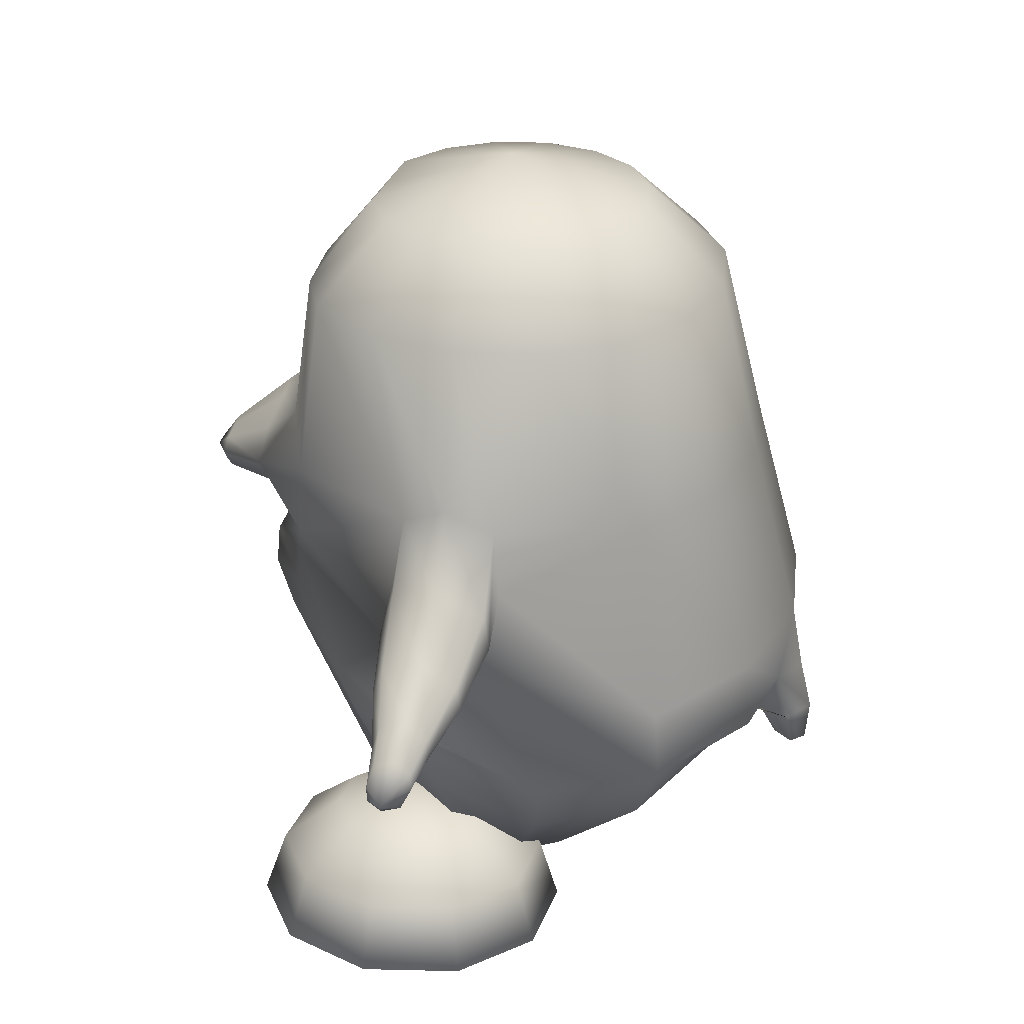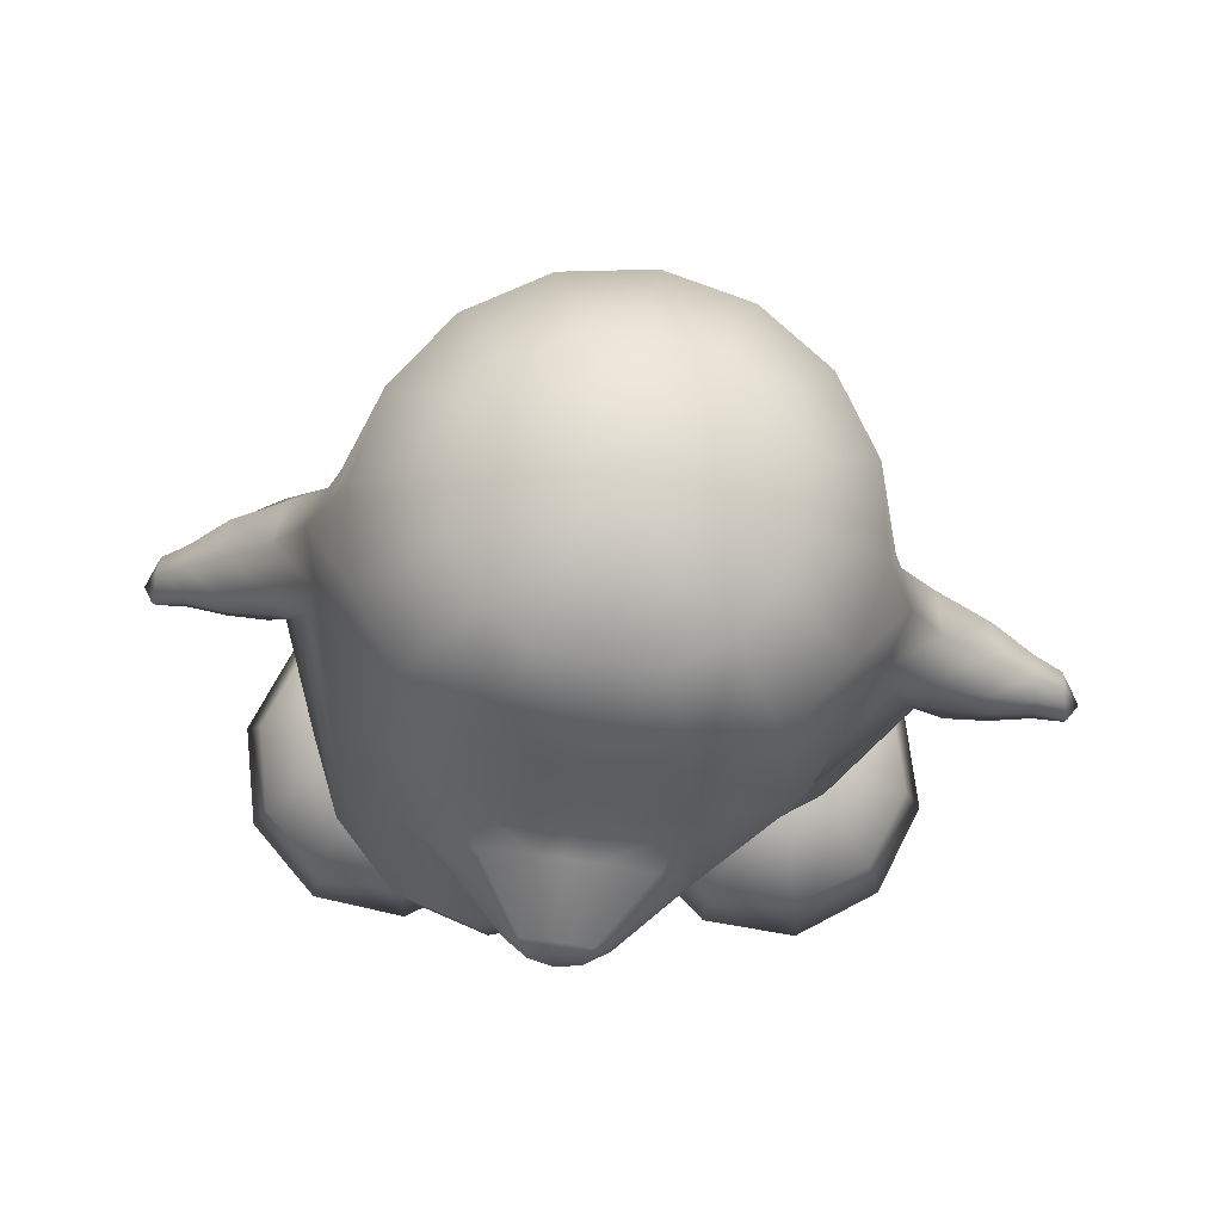
<metadata>
{"format":"obj","ext":"obj","renderer":"f3d","projection":"perspective","resolution":1024,"background":"white","views":[{"elev":26.4,"azim":110.8,"up":"+Y"},{"elev":76.2,"azim":13.0,"up":"+Y"}]}
</metadata>
<code>
o tux
v 0.08042 0.6597 0.1501
v -0.1156 0.6753 0.1408
v 0.2749 0.6559 0.1063
v -0.2868 0.7002 0.0769
v 0.4341 0.6642 0.01299
v -0.4119 0.7057 -0.0806
v 0.5296 0.6585 -0.1642
v -0.4679 0.7062 -0.2734
v 0.5512 0.6543 -0.3639
v -0.4454 0.7032 -0.4723
v 0.4965 0.6529 -0.5547
v -0.3468 0.6981 -0.6471
v 0.3743 0.6568 -0.7084
v -0.1875 0.6906 -0.7706
v 0.2027 0.6665 -0.8028
v 0.006007 0.6795 -0.8247
v 0.08106 0.8477 -0.01181
v -0.04319 0.8644 -0.005049
v 0.2061 0.85 -0.02693
v -0.1546 0.8705 -0.06741
v 0.3053 0.8439 -0.108
v -0.2343 0.8742 -0.1676
v 0.3663 0.8394 -0.2208
v -0.2702 0.8749 -0.2903
v 0.3799 0.8373 -0.3479
v -0.2563 0.8728 -0.4172
v 0.3444 0.8378 -0.4704
v -0.1946 0.8682 -0.5289
v 0.2653 0.841 -0.5695
v -0.09396 0.8622 -0.6078
v 0.1552 0.847 -0.6295
v 0.02885 0.8547 -0.6432
v 0.06251 0.9529 -0.319
v -0.00956 0.265 -0.9191
v -0.2419 0.2767 -0.8599
v 0.2222 0.2436 -0.8853
v -0.441 0.2633 -0.7086
v 0.4148 0.2238 -0.7723
v -0.565 0.2637 -0.3736
v 0.5844 0.2399 -0.4755
v -0.5863 0.3212 -0.2654
v 0.6269 0.2963 -0.3742
v -0.5462 0.265 -0.1616
v 0.6038 0.2464 -0.2645
v -0.3876 0.2887 0.1191
v 0.4991 0.2726 0.04043
v -0.1795 0.3433 0.1845
v 0.3097 0.3273 0.1415
v 0.06619 0.3614 0.1947
v -0.113 -0.2108 0.3736
v -0.3039 -0.288 0.3317
v 0.08805 -0.1159 0.3103
v -0.4661 -0.3189 0.1969
v 0.2947 -0.05015 0.153
v -0.6122 -0.03569 -0.1552
v 0.6793 -0.03595 -0.2585
v -0.6636 -0.1102 -0.2368
v 0.713 -0.123 -0.339
v -0.6333 -0.04458 -0.3539
v 0.6453 -0.0694 -0.4449
v -0.5242 -0.1629 -0.776
v 0.4526 -0.2361 -0.829
v -0.3068 -0.1545 -0.9582
v 0.2209 -0.1992 -0.9789
v -0.0447 -0.1708 -1.024
v -0.05883 -0.3249 -1.048
v -0.3166 -0.3121 -0.9553
v 0.2085 -0.3594 -0.9868
v -0.5297 -0.3175 -0.7704
v 0.4458 -0.3929 -0.8341
v -0.659 -0.3361 -0.503
v 0.6268 -0.3933 -0.6
v -0.6791 -0.3573 -0.2284
v 0.6869 -0.321 -0.3379
v -0.5736 -0.4157 0.01317
v 0.55 -0.205 -0.06912
v -0.4223 -0.4582 0.1975
v 0.2983 -0.1383 0.1579
v -0.2624 -0.3998 0.3314
v 0.1028 -0.2034 0.3121
v -0.08503 -0.303 0.3741
v -0.03374 -0.3963 0.3119
v -0.1951 -0.4893 0.2746
v 0.1291 -0.3047 0.2572
v -0.3442 -0.5511 0.1581
v 0.3079 -0.2642 0.1202
v -0.5007 -0.5358 -0.005053
v 0.5062 -0.348 -0.08529
v -0.592 -0.508 -0.2247
v 0.5933 -0.4479 -0.3282
v -0.5927 -0.4819 -0.4695
v 0.5569 -0.5327 -0.5662
v -0.4803 -0.4718 -0.705
v 0.3993 -0.5409 -0.7696
v -0.2902 -0.4165 -0.8468
v 0.1827 -0.4632 -0.8807
v -0.0635 -0.4403 -0.929
v -0.000871 -0.8259 -0.1755
v -0.01694 -0.7845 -0.5454
v -0.1384 -0.7711 -0.4971
v 0.1075 -0.8074 -0.5615
v -0.2398 -0.7652 -0.4126
v 0.2171 -0.8105 -0.5072
v -0.3021 -0.7587 -0.2775
v 0.2992 -0.8058 -0.4179
v -0.3259 -0.7585 -0.1518
v 0.3298 -0.79 -0.3054
v -0.2975 -0.7575 -0.03164
v 0.3084 -0.7639 -0.1705
v -0.2042 -0.7449 0.04407
v 0.2387 -0.7126 -0.05181
v -0.09212 -0.7247 0.08949
v 0.1397 -0.6951 0.04518
v 0.02355 -0.7084 0.09867
v 0.002933 -0.005427 0.2696
v -0.2557 -0.01812 0.2396
v 0.2301 0.02719 0.2033
v -0.4473 -0.002786 0.149
v 0.4282 0.07498 0.08333
v -0.1854 0.129 0.2798
v 0.2697 0.1377 0.2415
v -0.1359 0.03934 0.2709
v 0.1759 0.05481 0.2457
v -0.1984 0.1891 0.2844
v 0.3238 0.1864 0.2392
v -0.111 0.2505 0.2781
v 0.2528 0.2469 0.2463
v 0.007201 0.2842 0.2683
v 0.135 0.2837 0.2571
v 0.0714 0.3036 0.2658
v 0.0216 0.02272 0.262
v -0.1207 -0.3254 -1.001
v 0.005518 -0.3362 -1.006
v -0.1097 -0.4302 -0.8933
v -0.01041 -0.4409 -0.903
v -0.1228 -0.4313 -0.9591
v -0.007107 -0.4412 -0.9636
v -0.1313 -0.4425 -1.026
v -0.005871 -0.4532 -1.031
v -0.06709 -0.4508 -0.9842
v -0.06982 -0.442 -1.073
v -0.0778 -0.5405 -1.061
v -0.07608 -0.5461 -1.006
v -0.1156 -0.5308 -1.033
v -0.03681 -0.5375 -1.036
v -0.1091 -0.5105 -0.991
v -0.03647 -0.5167 -0.9938
v -0.07809 -0.557 -1.033
v -0.5762 0.1063 -0.1424
v 0.6352 0.09423 -0.2476
v -0.6 0.1226 -0.395
v 0.607 0.09936 -0.4964
v -0.6725 0.1023 -0.3654
v 0.6759 0.07577 -0.4872
v -0.6759 0.1552 -0.2565
v 0.7089 0.1362 -0.3816
v -0.6485 0.1153 -0.1517
v 0.7059 0.1085 -0.278
v -0.683 -0.08619 -0.1476
v 0.7577 -0.08899 -0.262
v -0.7295 -0.1511 -0.2243
v 0.7841 -0.1597 -0.3437
v -0.7063 -0.1028 -0.3389
v 0.7229 -0.1233 -0.4483
v -0.6624 0.02194 -0.1377
v 0.7312 0.01875 -0.2571
v -0.6894 0.02987 -0.3882
v 0.6866 0.003027 -0.5033
v -0.7963 0.02537 -0.2456
v 0.8289 0.01533 -0.3979
v -0.8044 -0.01764 -0.3269
v 0.8141 -0.03397 -0.4749
v -0.7827 0.00133 -0.1595
v 0.844 -0.00044 -0.311
v -0.793 -0.1913 -0.2137
v 0.8503 -0.1964 -0.3511
v -0.779 -0.1417 -0.1498
v 0.8538 -0.1416 -0.29
v -0.7996 -0.1587 -0.3012
v 0.8269 -0.1718 -0.4383
v -0.7794 -0.06868 -0.1418
v 0.8517 -0.06772 -0.2881
v -0.8074 -0.0697 -0.3404
v 0.816 -0.08657 -0.4845
v -0.889 -0.07392 -0.2233
v 0.9303 -0.07675 -0.3997
v -0.8931 -0.1078 -0.2753
v 0.9201 -0.1151 -0.4476
v -0.8782 -0.09374 -0.1669
v 0.9393 -0.09168 -0.3415
v -0.8802 -0.1939 -0.16
v 0.95 -0.1907 -0.3281
v -0.8883 -0.2317 -0.1999
v 0.9476 -0.2316 -0.3655
v -0.8925 -0.2058 -0.257
v 0.9318 -0.2109 -0.4227
v -0.8776 -0.1436 -0.1556
v 0.9455 -0.1403 -0.3269
v -0.8954 -0.1465 -0.2818
v 0.9229 -0.1541 -0.4515
v -0.9561 -0.1624 -0.2468
v 0.9923 -0.1643 -0.4367
v -0.9515 -0.1329 -0.2086
v 0.9981 -0.1316 -0.4014
v -0.9481 -0.1543 -0.1652
v 1.01 -0.1491 -0.3576
v -0.9539 -0.2382 -0.1576
v 1.023 -0.2316 -0.346
v -0.9541 -0.2607 -0.1896
v 1.015 -0.2569 -0.3746
v -0.9605 -0.2438 -0.2318
v 1.007 -0.2437 -0.4178
v -0.9575 -0.2031 -0.1532
v 1.026 -0.1961 -0.3457
v -0.9602 -0.1947 -0.252
v 0.9967 -0.1968 -0.4405
v -0.9886 -0.2317 -0.1884
v 1.046 -0.2266 -0.3867
v -0.6881 -0.2223 -0.2254
v 0.7261 -0.2323 -0.3394
v -0.428 -0.5547 -0.01697
v 0.4446 -0.5767 -0.2063
v -0.2541 -0.599 -0.02312
v 0.2683 -0.6145 -0.1971
v -0.1287 -0.7167 -0.0326
v 0.1402 -0.7281 -0.1838
v -0.08766 -0.8697 -0.04589
v 0.09384 -0.8798 -0.1761
v -0.1363 -0.9009 -0.04837
v 0.1412 -0.9128 -0.178
v -0.2663 -0.9086 -0.04899
v 0.2704 -0.9256 -0.1862
v -0.3008 -0.8975 -0.1567
v 0.2977 -0.9282 -0.2962
v -0.1959 -0.8826 -0.2348
v 0.1887 -0.9186 -0.3686
v -0.1565 -0.8488 -0.2611
v 0.1487 -0.8868 -0.3962
v -0.1883 -0.6991 -0.2191
v 0.1878 -0.7349 -0.3745
v -0.2901 -0.5872 -0.1339
v 0.2957 -0.618 -0.3124
v -0.3765 -0.5827 -0.1961
v 0.3804 -0.6234 -0.3773
v -0.3419 -0.6837 -0.3335
v 0.3337 -0.7382 -0.4992
v -0.334 -0.8303 -0.3934
v 0.3171 -0.8901 -0.5409
v -0.3498 -0.8663 -0.3494
v 0.3345 -0.9214 -0.4942
v -0.3895 -0.8878 -0.2225
v 0.3819 -0.9297 -0.3687
v -0.4984 -0.8832 -0.2212
v 0.4907 -0.9293 -0.3751
v -0.5388 -0.8579 -0.3477
v 0.523 -0.9202 -0.506
v -0.5523 -0.8203 -0.3915
v 0.5347 -0.8884 -0.5546
v -0.5308 -0.675 -0.3314
v 0.5221 -0.7363 -0.5106
v -0.4852 -0.5779 -0.1942
v 0.4892 -0.6226 -0.3828
v -0.5727 -0.5801 -0.1262
v 0.5812 -0.6206 -0.3209
v -0.6825 -0.6786 -0.2139
v 0.6814 -0.7328 -0.4036
v -0.7275 -0.8247 -0.2558
v 0.7186 -0.8844 -0.4311
v -0.6905 -0.8618 -0.2302
v 0.6823 -0.9168 -0.399
v -0.586 -0.8854 -0.1534
v 0.5827 -0.9273 -0.3133
v -0.6188 -0.8936 -0.04488
v 0.6227 -0.9244 -0.2069
v -0.7474 -0.876 -0.04229
v 0.7516 -0.9118 -0.2148
v -0.7932 -0.8412 -0.03882
v 0.7986 -0.8787 -0.2184
v -0.7394 -0.6929 -0.026
v 0.7506 -0.7278 -0.2194
v -0.6055 -0.5883 -0.01772
v 0.6211 -0.6177 -0.2146
v -0.571 -0.5994 0.09
v 0.5938 -0.6151 -0.1043
v -0.6796 -0.7121 0.1606
v 0.7034 -0.7233 -0.02835
v -0.7241 -0.8633 0.1766
v 0.744 -0.8734 0.002211
v -0.6876 -0.8952 0.1443
v 0.7043 -0.9073 -0.02375
v -0.5843 -0.9047 0.06284
v 0.5954 -0.9218 -0.09663
v -0.443 -0.9115 -0.04786
v 0.4466 -0.9355 -0.1963
v -0.4957 -0.9144 0.1286
v 0.5112 -0.9204 -0.02453
v -0.534 -0.912 0.2582
v 0.5585 -0.9049 0.1011
v -0.5468 -0.8828 0.3082
v 0.5757 -0.8707 0.1464
v -0.526 -0.7289 0.2745
v 0.5576 -0.7209 0.09654
v -0.4824 -0.6091 0.1558
v 0.5097 -0.6137 -0.03219
v -0.3737 -0.6125 0.1543
v 0.4006 -0.6125 -0.02636
v -0.3373 -0.7369 0.2723
v 0.369 -0.7216 0.1076
v -0.3289 -0.892 0.3056
v 0.358 -0.8715 0.1592
v -0.3453 -0.92 0.256
v 0.37 -0.9056 0.1122
v -0.3867 -0.919 0.1274
v 0.4024 -0.9208 -0.01815
v -0.2991 -0.9168 0.05951
v 0.3104 -0.9228 -0.07993
v -0.1935 -0.9161 0.1386
v 0.2106 -0.9089 0.005244
v -0.1536 -0.8872 0.1702
v 0.1739 -0.8749 0.03578
v -0.1856 -0.7314 0.1551
v 0.2094 -0.723 0.000446
v -0.2864 -0.6089 0.08614
v 0.3084 -0.613 -0.08897
v -0.01292 0.1104 0.42
v 0.01565 0.07672 0.4166
v 0.1802 0.11 0.4032
v 0.1513 0.07641 0.4047
v -0.02481 0.1302 0.4215
v 0.1923 0.1298 0.4026
v 0.008797 0.155 0.4189
v 0.1588 0.1547 0.4059
v 0.05753 0.1703 0.4149
v 0.1102 0.1702 0.4103
v 0.084 0.1783 0.4139
v 0.08362 0.06682 0.4124
v 0.08751 0.1219 0.4557
v 0.03247 0.1259 0.4514
v 0.141 0.1257 0.4419
f 33 18 17
f 17 19 33
f 33 20 18
f 19 21 33
f 33 22 20
f 21 23 33
f 33 24 22
f 23 25 33
f 33 26 24
f 25 27 33
f 33 28 26
f 27 29 33
f 33 30 28
f 29 31 33
f 33 32 30
f 31 32 33
f 1 17 18
f 1 18 2
f 1 3 19
f 1 19 17
f 2 18 20
f 2 20 4
f 21 19 3
f 21 3 5
f 4 20 22
f 4 22 6
f 23 21 5
f 23 5 7
f 6 22 24
f 6 24 8
f 25 23 7
f 25 7 9
f 8 24 26
f 8 26 10
f 27 25 9
f 27 9 11
f 10 26 28
f 10 28 12
f 29 27 11
f 29 11 13
f 12 28 30
f 12 30 14
f 31 29 13
f 31 13 15
f 14 30 32
f 14 32 16
f 32 31 15
f 32 15 16
f 14 16 34
f 14 34 35
f 34 16 15
f 34 15 36
f 12 14 35
f 12 35 37
f 36 15 13
f 36 13 38
f 10 12 37
f 10 37 39
f 38 13 11
f 38 11 40
f 8 10 39
f 8 39 41
f 40 11 9
f 40 9 42
f 6 8 41
f 6 41 43
f 42 9 7
f 42 7 44
f 4 6 43
f 4 43 45
f 44 7 5
f 44 5 46
f 2 4 45
f 2 45 47
f 46 5 3
f 46 3 48
f 1 2 47
f 1 47 49
f 1 49 48
f 1 48 3
f 37 35 63
f 37 63 61
f 64 36 38
f 64 38 62
f 35 34 65
f 35 65 63
f 65 34 36
f 65 36 64
f 61 63 67
f 61 67 69
f 68 64 62
f 68 62 70
f 59 61 69
f 59 69 71
f 70 62 60
f 70 60 72
f 53 55 75
f 53 75 77
f 76 56 54
f 76 54 78
f 51 53 77
f 51 77 79
f 78 54 52
f 78 52 80
f 50 51 79
f 50 79 81
f 80 52 50
f 80 50 81
f 81 79 83
f 81 83 82
f 84 80 81
f 84 81 82
f 79 77 85
f 79 85 83
f 86 78 80
f 86 80 84
f 77 75 87
f 77 87 85
f 88 76 78
f 88 78 86
f 75 73 89
f 75 89 87
f 90 74 76
f 90 76 88
f 73 71 91
f 73 91 89
f 92 72 74
f 92 74 90
f 71 69 93
f 71 93 91
f 94 70 72
f 94 72 92
f 69 67 95
f 69 95 93
f 96 68 70
f 96 70 94
f 93 95 100
f 93 100 102
f 101 96 94
f 101 94 103
f 91 93 102
f 91 102 104
f 103 94 92
f 103 92 105
f 89 91 104
f 89 104 106
f 105 92 90
f 105 90 107
f 87 89 106
f 87 106 108
f 107 90 88
f 107 88 109
f 85 87 108
f 85 108 110
f 109 88 86
f 109 86 111
f 83 85 110
f 83 110 112
f 111 86 84
f 111 84 113
f 82 83 112
f 82 112 114
f 113 84 82
f 113 82 114
f 98 114 112
f 113 114 98
f 98 112 110
f 111 113 98
f 98 110 108
f 109 111 98
f 98 108 106
f 107 109 98
f 98 106 104
f 105 107 98
f 98 104 102
f 103 105 98
f 98 102 100
f 101 103 98
f 98 100 99
f 99 101 98
f 116 51 50
f 116 50 115
f 50 52 117
f 50 117 115
f 118 53 51
f 118 51 116
f 52 54 119
f 52 119 117
f 53 118 55
f 56 119 54
f 118 45 43
f 44 46 119
f 115 131 122
f 115 122 116
f 123 131 115
f 123 115 117
f 116 122 120
f 121 123 117
f 116 120 124
f 116 124 118
f 125 121 117
f 125 117 119
f 45 118 124
f 125 119 46
f 45 124 47
f 48 125 46
f 47 124 126
f 127 125 48
f 47 126 128
f 129 127 48
f 49 128 130
f 130 129 49
f 47 128 49
f 49 129 48
f 132 63 65
f 65 64 133
f 66 132 65
f 65 133 66
f 132 67 63
f 64 68 133
f 67 132 134
f 67 134 95
f 135 133 68
f 135 68 96
f 134 99 100
f 101 99 135
f 95 134 100
f 101 135 96
f 134 97 99
f 99 97 135
f 134 132 138
f 134 138 136
f 139 133 135
f 139 135 137
f 97 134 136
f 97 136 140
f 137 135 97
f 137 97 140
f 132 66 141
f 132 141 138
f 141 66 133
f 141 133 139
f 138 141 142
f 138 142 144
f 142 141 139
f 142 139 145
f 140 136 146
f 140 146 143
f 147 137 140
f 147 140 143
f 136 138 144
f 136 144 146
f 145 139 137
f 145 137 147
f 148 146 144
f 145 147 148
f 142 148 144
f 145 148 142
f 148 143 146
f 147 143 148
f 151 37 61
f 62 38 152
f 59 151 61
f 62 152 60
f 151 39 37
f 38 40 152
f 43 149 118
f 119 150 44
f 149 55 118
f 119 56 150
f 41 39 153
f 41 153 155
f 154 40 42
f 154 42 156
f 43 41 155
f 43 155 157
f 156 42 44
f 156 44 158
f 57 55 159
f 57 159 161
f 160 56 58
f 160 58 162
f 59 57 161
f 59 161 163
f 162 58 60
f 162 60 164
f 149 43 157
f 149 157 165
f 158 44 150
f 158 150 166
f 55 149 165
f 55 165 159
f 166 150 56
f 166 56 160
f 39 151 167
f 39 167 153
f 168 152 40
f 168 40 154
f 151 59 163
f 151 163 167
f 164 60 152
f 164 152 168
f 155 153 171
f 155 171 169
f 172 154 156
f 172 156 170
f 157 155 169
f 157 169 173
f 170 156 158
f 170 158 174
f 161 159 177
f 161 177 175
f 178 160 162
f 178 162 176
f 163 161 175
f 163 175 179
f 176 162 164
f 176 164 180
f 165 157 173
f 165 173 181
f 174 158 166
f 174 166 182
f 159 165 181
f 159 181 177
f 182 166 160
f 182 160 178
f 153 167 183
f 153 183 171
f 184 168 154
f 184 154 172
f 167 163 179
f 167 179 183
f 180 164 168
f 180 168 184
f 169 171 187
f 169 187 185
f 188 172 170
f 188 170 186
f 173 169 185
f 173 185 189
f 186 170 174
f 186 174 190
f 175 177 191
f 175 191 193
f 192 178 176
f 192 176 194
f 179 175 193
f 179 193 195
f 194 176 180
f 194 180 196
f 181 173 189
f 181 189 197
f 190 174 182
f 190 182 198
f 177 181 197
f 177 197 191
f 198 182 178
f 198 178 192
f 171 183 199
f 171 199 187
f 200 184 172
f 200 172 188
f 183 179 195
f 183 195 199
f 196 180 184
f 196 184 200
f 185 187 201
f 185 201 203
f 202 188 186
f 202 186 204
f 189 185 203
f 189 203 205
f 204 186 190
f 204 190 206
f 193 191 207
f 193 207 209
f 208 192 194
f 208 194 210
f 195 193 209
f 195 209 211
f 210 194 196
f 210 196 212
f 197 189 205
f 197 205 213
f 206 190 198
f 206 198 214
f 191 197 213
f 191 213 207
f 214 198 192
f 214 192 208
f 187 199 215
f 187 215 201
f 216 200 188
f 216 188 202
f 199 195 211
f 199 211 215
f 212 196 200
f 212 200 216
f 207 217 209
f 210 218 208
f 207 213 217
f 218 214 208
f 205 217 213
f 214 218 206
f 203 217 205
f 206 218 204
f 201 217 203
f 204 218 202
f 201 215 217
f 218 216 202
f 211 217 215
f 216 218 212
f 209 217 211
f 212 218 210
f 219 59 71
f 72 60 220
f 73 219 71
f 72 220 74
f 219 57 59
f 60 58 220
f 219 75 55
f 56 76 220
f 57 219 55
f 56 220 58
f 219 73 75
f 76 74 220
f 293 233 231
f 232 234 294
f 231 233 235
f 231 235 229
f 236 234 232
f 236 232 230
f 229 235 237
f 229 237 227
f 238 236 230
f 238 230 228
f 227 237 239
f 227 239 225
f 240 238 228
f 240 228 226
f 225 239 241
f 225 241 223
f 242 240 226
f 242 226 224
f 223 241 221
f 222 242 224
f 241 243 221
f 222 244 242
f 239 245 243
f 239 243 241
f 244 246 240
f 244 240 242
f 237 247 245
f 237 245 239
f 246 248 238
f 246 238 240
f 235 249 247
f 235 247 237
f 248 250 236
f 248 236 238
f 233 251 249
f 233 249 235
f 250 252 234
f 250 234 236
f 293 251 233
f 234 252 294
f 293 253 251
f 252 254 294
f 251 253 255
f 251 255 249
f 256 254 252
f 256 252 250
f 249 255 257
f 249 257 247
f 258 256 250
f 258 250 248
f 247 257 259
f 247 259 245
f 260 258 248
f 260 248 246
f 245 259 261
f 245 261 243
f 262 260 246
f 262 246 244
f 243 261 221
f 222 262 244
f 261 263 221
f 222 264 262
f 259 265 263
f 259 263 261
f 264 266 260
f 264 260 262
f 257 267 265
f 257 265 259
f 266 268 258
f 266 258 260
f 255 269 267
f 255 267 257
f 268 270 256
f 268 256 258
f 253 271 269
f 253 269 255
f 270 272 254
f 270 254 256
f 293 271 253
f 254 272 294
f 293 273 271
f 272 274 294
f 271 273 275
f 271 275 269
f 276 274 272
f 276 272 270
f 269 275 277
f 269 277 267
f 278 276 270
f 278 270 268
f 267 277 279
f 267 279 265
f 280 278 268
f 280 268 266
f 265 279 281
f 265 281 263
f 282 280 266
f 282 266 264
f 263 281 221
f 222 282 264
f 281 283 221
f 222 284 282
f 279 285 283
f 279 283 281
f 284 286 280
f 284 280 282
f 277 287 285
f 277 285 279
f 286 288 278
f 286 278 280
f 275 289 287
f 275 287 277
f 288 290 276
f 288 276 278
f 273 291 289
f 273 289 275
f 290 292 274
f 290 274 276
f 293 291 273
f 274 292 294
f 293 295 291
f 292 296 294
f 291 295 297
f 291 297 289
f 298 296 292
f 298 292 290
f 289 297 299
f 289 299 287
f 300 298 290
f 300 290 288
f 287 299 301
f 287 301 285
f 302 300 288
f 302 288 286
f 285 301 303
f 285 303 283
f 304 302 286
f 304 286 284
f 283 303 221
f 222 304 284
f 303 305 221
f 222 306 304
f 301 307 305
f 301 305 303
f 306 308 302
f 306 302 304
f 299 309 307
f 299 307 301
f 308 310 300
f 308 300 302
f 297 311 309
f 297 309 299
f 310 312 298
f 310 298 300
f 295 313 311
f 295 311 297
f 312 314 296
f 312 296 298
f 293 313 295
f 296 314 294
f 293 315 313
f 314 316 294
f 313 315 317
f 313 317 311
f 318 316 314
f 318 314 312
f 311 317 319
f 311 319 309
f 320 318 312
f 320 312 310
f 309 319 321
f 309 321 307
f 322 320 310
f 322 310 308
f 307 321 323
f 307 323 305
f 324 322 308
f 324 308 306
f 305 323 221
f 222 324 306
f 323 223 221
f 222 224 324
f 321 225 223
f 321 223 323
f 224 226 322
f 224 322 324
f 319 227 225
f 319 225 321
f 226 228 320
f 226 320 322
f 317 229 227
f 317 227 319
f 228 230 318
f 228 318 320
f 315 231 229
f 315 229 317
f 230 232 316
f 230 316 318
f 293 231 315
f 316 232 294
f 120 122 326
f 120 326 325
f 123 121 327
f 123 327 328
f 124 120 325
f 124 325 329
f 121 125 330
f 121 330 327
f 126 124 329
f 126 329 331
f 125 127 332
f 125 332 330
f 128 126 331
f 128 331 333
f 127 129 334
f 127 334 332
f 130 128 333
f 130 333 335
f 129 130 335
f 129 335 334
f 122 131 336
f 122 336 326
f 131 123 328
f 131 328 336
f 329 338 331
f 331 338 337
f 331 337 333
f 333 337 335
f 334 335 337
f 332 334 337
f 332 337 339
f 330 332 339
f 328 339 337
f 328 337 336
f 326 336 337
f 326 337 338
f 325 326 338
f 325 338 329
f 327 339 328
f 327 330 339

</code>
